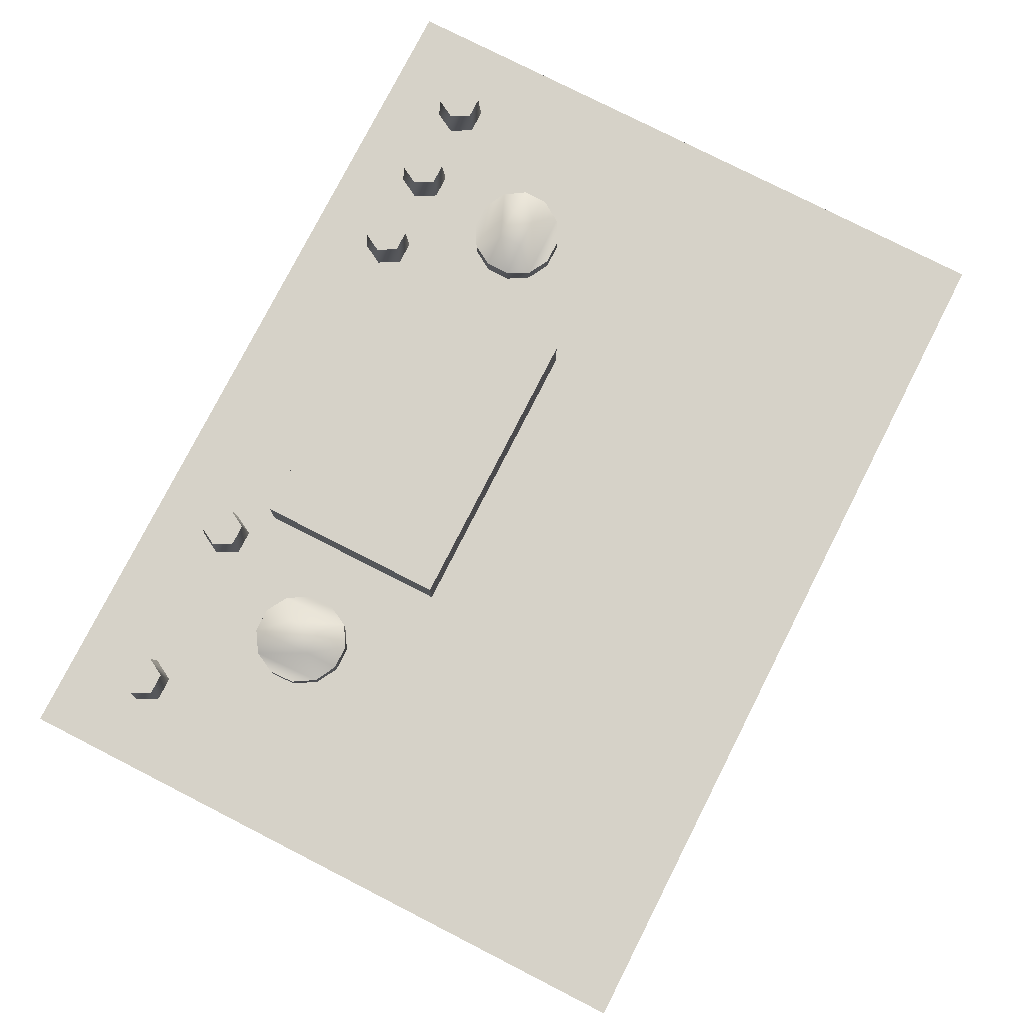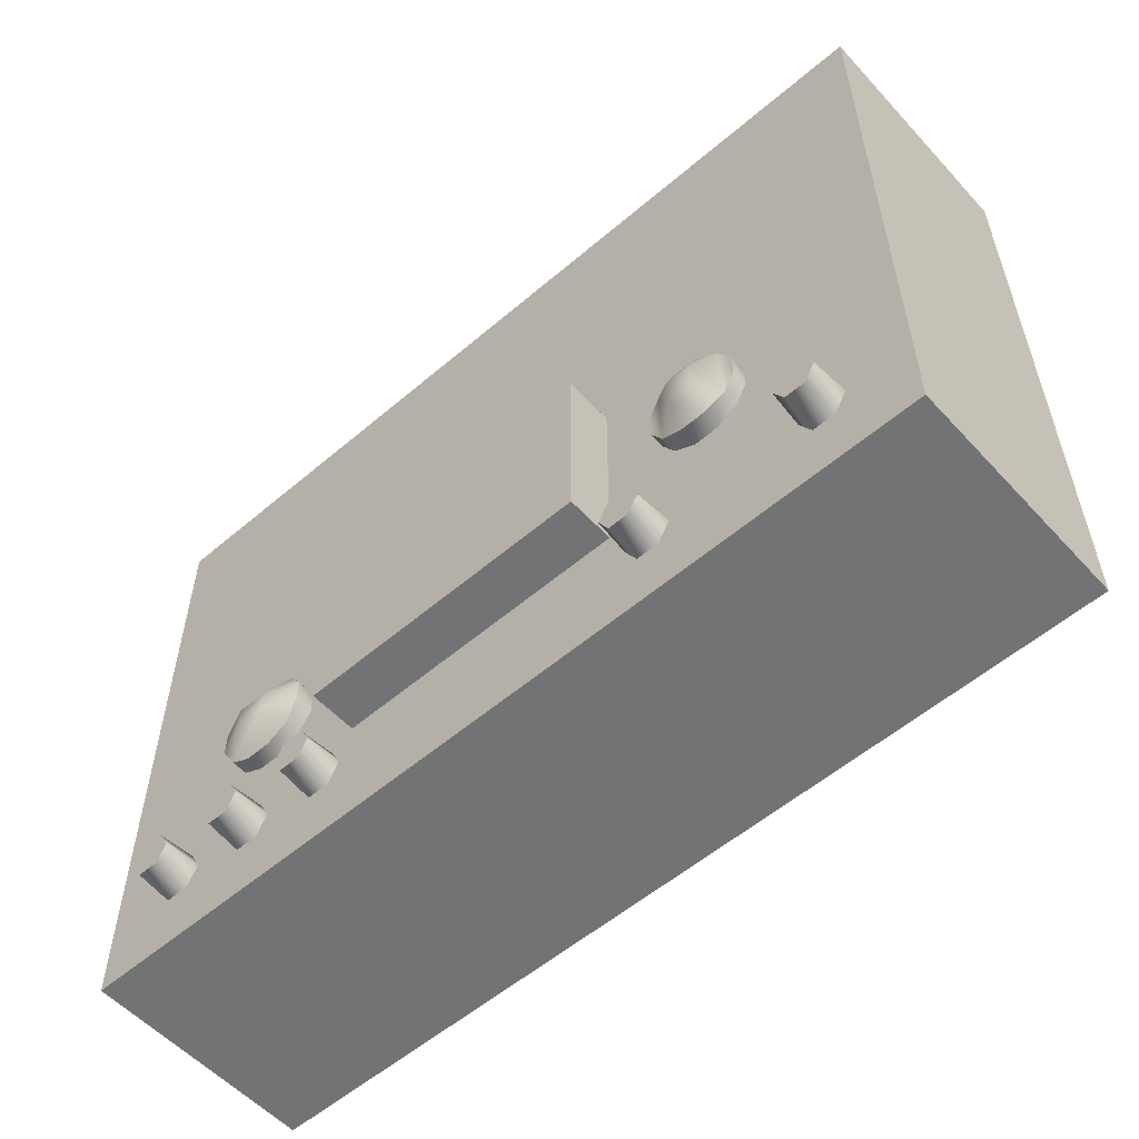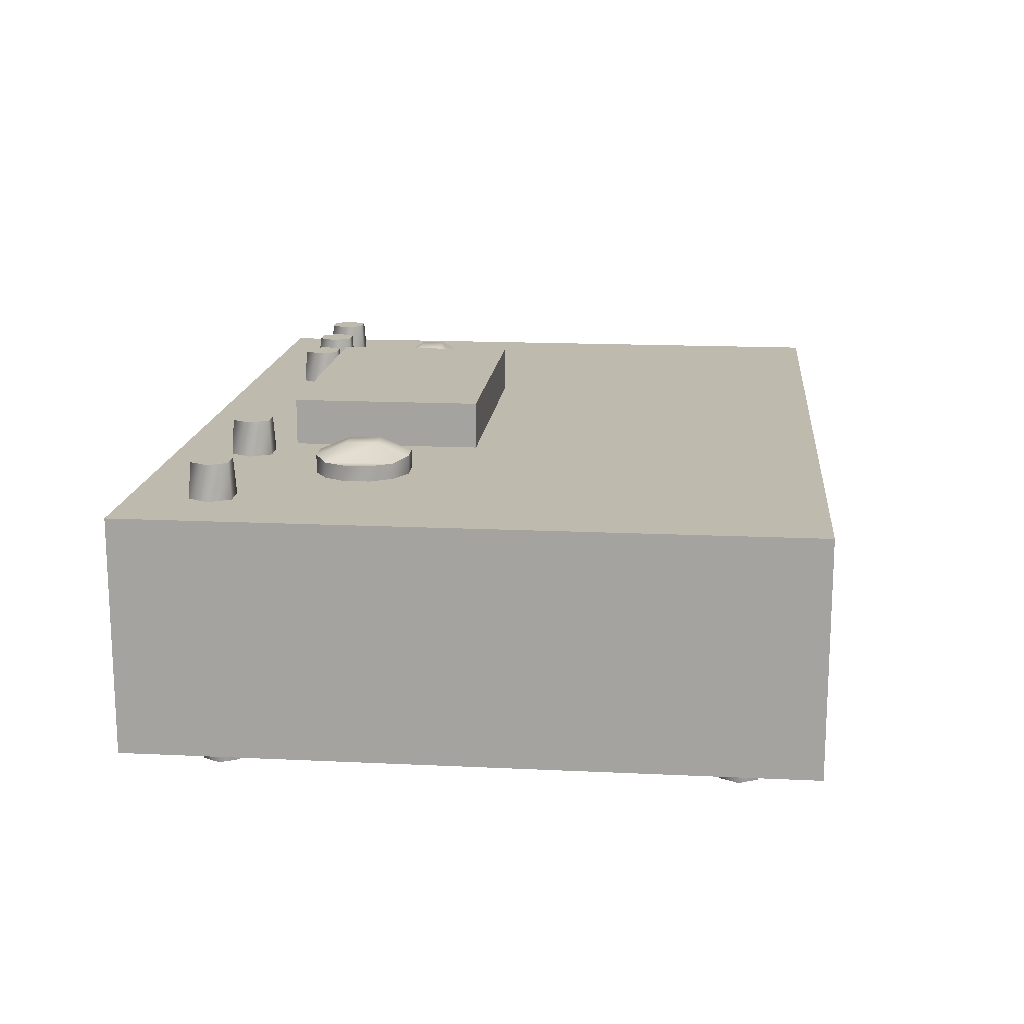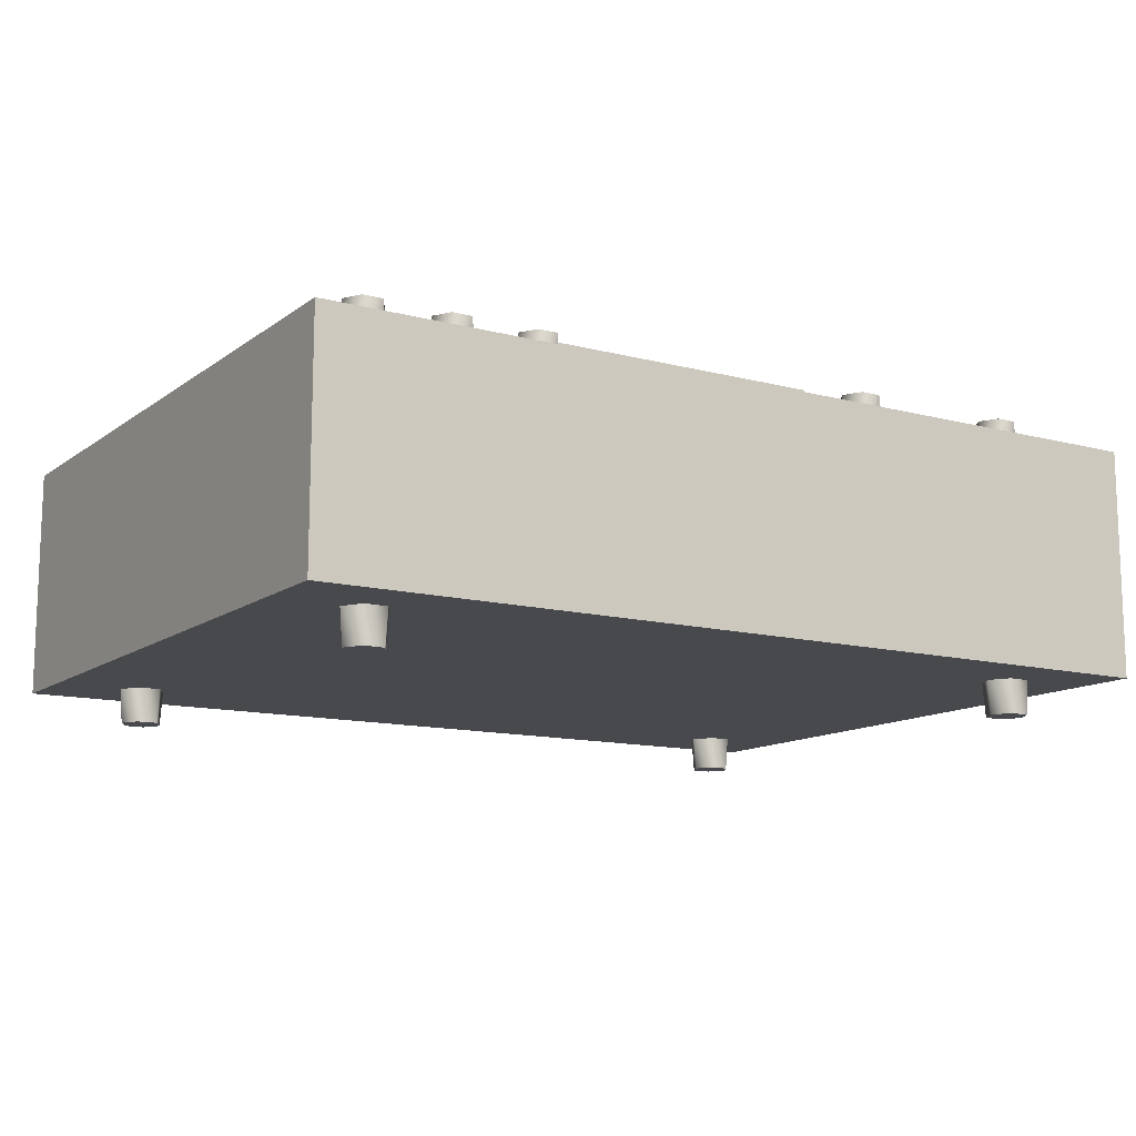
<metadata>
{"format":"obj","ext":"obj","renderer":"f3d","projection":"perspective","resolution":1024,"background":"white","views":[{"elev":78.3,"azim":117.0,"up":"+Z"},{"elev":-55.9,"azim":41.8,"up":"+Y"},{"elev":15.8,"azim":95.7,"up":"+Z"},{"elev":-12.3,"azim":-31.8,"up":"+Z"}]}
</metadata>
<code>
o 0.006
v -0.3363 0.541 -0.1017
v 0.01323 0.541 -0.1017
v 0.01323 0.02732 -0.1017
v -0.3363 0.02732 -0.1017
v 0.01323 0.02732 0.09148
v 0.01323 0.239 0.09148
v -0.3363 0.02732 0.09148
v -0.3363 0.239 0.09148
v 0.01323 0.00761 -0.1017
v 0.01323 0.007609 0.09148
v -0.3571 0.007609 0.09148
v -0.3571 0.00761 -0.1017
v 0.3835 0.00761 -0.1017
v 0.3835 0.5607 -0.1017
v 0.3835 0.5607 0.09148
v 0.3835 0.007609 0.09148
v 0.01323 0.5607 -0.1017
v 0.01323 0.5607 0.09148
v 0.3835 0.5607 0.09148
v 0.3835 0.5607 -0.1017
v -0.3571 0.5607 -0.1017
v -0.3571 0.00761 -0.1017
v -0.3571 0.007609 0.09148
v -0.3571 0.5607 0.09148
v -0.3571 0.00761 -0.1017
v -0.3571 0.5607 -0.1017
v -0.3363 0.541 -0.1017
v -0.3363 0.02732 -0.1017
v 0.01323 0.5607 -0.1017
v 0.3835 0.5607 -0.1017
v 0.3628 0.541 -0.1017
v 0.01323 0.541 -0.1017
v 0.3835 0.00761 -0.1017
v 0.3628 0.02732 -0.1017
v 0.01323 0.00761 -0.1017
v 0.01323 0.02732 -0.1017
v 0.01323 0.02732 0.09148
v -0.3363 0.02732 0.09148
v 0.01323 0.007609 0.09148
v -0.3571 0.007609 0.09148
v 0.3835 0.5607 0.09148
v 0.3628 0.541 0.09148
v 0.3628 0.239 0.09148
v 0.3835 0.007609 0.09148
v 0.3628 0.02732 0.09148
v -0.3571 0.5607 0.09148
v -0.3363 0.541 0.09148
v 0.01323 0.5607 0.09148
v 0.01323 0.541 0.09148
v -0.3363 0.239 0.09148
v 0.3628 0.541 -0.1017
v 0.3628 0.02732 -0.1017
v 0.3835 0.00761 -0.1017
v 0.3835 0.007609 0.09148
v -0.3571 0.5607 -0.1017
v -0.3571 0.5607 0.09148
v -0.1137 0.1056 0.1307
v 0.1314 0.1056 0.1307
v 0.1314 0.2643 0.1307
v -0.1137 0.2643 0.1307
v 0.1314 0.1056 0.1307
v -0.1137 0.1056 0.1307
v -0.1137 0.1056 0.08917
v 0.1314 0.1056 0.08917
v 0.1314 0.2643 0.1307
v 0.1314 0.1056 0.1307
v 0.1314 0.1056 0.08917
v 0.1314 0.2643 0.08917
v -0.1137 0.2643 0.1307
v 0.1314 0.2643 0.1307
v 0.1314 0.2643 0.08917
v -0.1137 0.2643 0.08917
v -0.1137 0.1056 0.1307
v -0.1137 0.2643 0.1307
v -0.1137 0.2643 0.08917
v -0.1137 0.1056 0.08917
v -0.2118 0.2163 0.0903
v -0.2298 0.2062 0.0903
v -0.2298 0.2062 0.1044
v -0.2118 0.2163 0.1044
v -0.2404 0.1889 0.0903
v -0.2404 0.1889 0.1066
v -0.2407 0.169 0.0903
v -0.2407 0.169 0.1066
v -0.2407 0.169 0.0903
v -0.2306 0.1519 0.0903
v -0.2306 0.1519 0.1044
v -0.2407 0.169 0.1066
v -0.2129 0.142 0.0903
v -0.2129 0.142 0.1044
v -0.1922 0.1421 0.0903
v -0.1922 0.1421 0.1044
v -0.1742 0.1522 0.0903
v -0.1742 0.1522 0.1044
v -0.1637 0.1695 0.0903
v -0.1637 0.1695 0.1066
v -0.1634 0.1894 0.0903
v -0.1634 0.1894 0.1066
v -0.1735 0.2066 0.0903
v -0.1735 0.2066 0.1044
v -0.1912 0.2165 0.0903
v -0.1912 0.2165 0.1044
v -0.2298 0.2062 0.1044
v -0.1735 0.2066 0.1044
v -0.1912 0.2165 0.1044
v -0.2118 0.2163 0.1044
v -0.2682 0.07649 0.09025
v -0.2778 0.09383 0.09025
v -0.2789 0.09174 0.121
v -0.2705 0.07649 0.121
v -0.297 0.09383 0.09025
v -0.2958 0.09174 0.121
v -0.297 0.09383 0.09025
v -0.3066 0.07649 0.09025
v -0.3043 0.07649 0.121
v -0.2958 0.09174 0.121
v -0.297 0.05916 0.09025
v -0.2958 0.06125 0.121
v -0.2778 0.05916 0.09025
v -0.2789 0.06125 0.121
v -0.2789 0.09174 0.121
v -0.2958 0.09174 0.121
v -0.3043 0.07649 0.121
v -0.2958 0.06125 0.121
v -0.2789 0.06125 0.121
v -0.2705 0.07649 0.121
v -0.1957 0.07649 0.09025
v -0.2054 0.09383 0.09025
v -0.2065 0.09174 0.121
v -0.1981 0.07649 0.121
v -0.2246 0.09383 0.09025
v -0.2234 0.09174 0.121
v -0.2246 0.09383 0.09025
v -0.2342 0.07649 0.09025
v -0.2319 0.07649 0.121
v -0.2234 0.09174 0.121
v -0.2246 0.05916 0.09025
v -0.2234 0.06125 0.121
v -0.2054 0.05916 0.09025
v -0.2065 0.06125 0.121
v -0.2065 0.09174 0.121
v -0.2234 0.09174 0.121
v -0.2319 0.07649 0.121
v -0.2234 0.06125 0.121
v -0.2065 0.06125 0.121
v -0.1981 0.07649 0.121
v -0.1232 0.07649 0.09025
v -0.1328 0.09383 0.09025
v -0.134 0.09174 0.121
v -0.1255 0.07649 0.121
v -0.152 0.09383 0.09025
v -0.1509 0.09174 0.121
v -0.152 0.09383 0.09025
v -0.1616 0.07649 0.09025
v -0.1593 0.07649 0.121
v -0.1509 0.09174 0.121
v -0.152 0.05916 0.09025
v -0.1509 0.06125 0.121
v -0.1328 0.05916 0.09025
v -0.134 0.06125 0.121
v -0.134 0.09174 0.121
v -0.1509 0.09174 0.121
v -0.1593 0.07649 0.121
v -0.1509 0.06125 0.121
v -0.134 0.06125 0.121
v -0.1255 0.07649 0.121
v 0.3303 0.07447 0.09025
v 0.3207 0.0918 0.09025
v 0.3195 0.08972 0.121
v 0.328 0.07447 0.121
v 0.3015 0.0918 0.09025
v 0.3026 0.08972 0.121
v 0.3015 0.0918 0.09025
v 0.2919 0.07447 0.09025
v 0.2942 0.07447 0.121
v 0.3026 0.08972 0.121
v 0.3015 0.05714 0.09025
v 0.3026 0.05923 0.121
v 0.3207 0.05714 0.09025
v 0.3195 0.05923 0.121
v 0.3195 0.08972 0.121
v 0.3026 0.08972 0.121
v 0.2942 0.07447 0.121
v 0.3026 0.05923 0.121
v 0.3195 0.05923 0.121
v 0.328 0.07447 0.121
v 0.183 0.07433 0.09025
v 0.1734 0.09167 0.09025
v 0.1722 0.08958 0.121
v 0.1807 0.07433 0.121
v 0.1541 0.09167 0.09025
v 0.1553 0.08958 0.121
v 0.1541 0.09167 0.09025
v 0.1445 0.07433 0.09025
v 0.1468 0.07433 0.121
v 0.1553 0.08958 0.121
v 0.1541 0.057 0.09025
v 0.1553 0.05909 0.121
v 0.1734 0.057 0.09025
v 0.1722 0.05909 0.121
v 0.1722 0.08958 0.121
v 0.1553 0.08958 0.121
v 0.1468 0.07433 0.121
v 0.1553 0.05909 0.121
v 0.1722 0.05909 0.121
v 0.1807 0.07433 0.121
v 0.3303 0.07447 -0.09968
v 0.328 0.07447 -0.1305
v 0.3195 0.08972 -0.1305
v 0.3207 0.09181 -0.09968
v 0.3026 0.08972 -0.1305
v 0.3015 0.09181 -0.09968
v 0.3015 0.09181 -0.09968
v 0.3026 0.08972 -0.1305
v 0.2942 0.07447 -0.1305
v 0.2919 0.07447 -0.09968
v 0.3026 0.05923 -0.1305
v 0.3015 0.05714 -0.09968
v 0.3195 0.05923 -0.1305
v 0.3207 0.05714 -0.09968
v 0.3195 0.05923 -0.1305
v 0.3026 0.05923 -0.1305
v 0.2942 0.07447 -0.1305
v 0.3026 0.08972 -0.1305
v 0.3195 0.08972 -0.1305
v 0.328 0.07447 -0.1305
v 0.3303 0.4976 -0.09968
v 0.328 0.4976 -0.1305
v 0.3195 0.5129 -0.1305
v 0.3207 0.515 -0.09968
v 0.3026 0.5129 -0.1305
v 0.3015 0.515 -0.09968
v 0.3015 0.515 -0.09968
v 0.3026 0.5129 -0.1305
v 0.2942 0.4976 -0.1305
v 0.2919 0.4976 -0.09968
v 0.3026 0.4824 -0.1305
v 0.3015 0.4803 -0.09968
v 0.3195 0.4824 -0.1305
v 0.3207 0.4803 -0.09968
v 0.3195 0.4824 -0.1305
v 0.3026 0.4824 -0.1305
v 0.2942 0.4976 -0.1305
v 0.3026 0.5129 -0.1305
v 0.3195 0.5129 -0.1305
v 0.328 0.4976 -0.1305
v -0.263 0.07447 -0.09968
v -0.2654 0.07447 -0.1305
v -0.2738 0.08972 -0.1305
v -0.2726 0.09181 -0.09968
v -0.2907 0.08972 -0.1305
v -0.2919 0.09181 -0.09968
v -0.2919 0.09181 -0.09968
v -0.2907 0.08972 -0.1305
v -0.2992 0.07447 -0.1305
v -0.3015 0.07447 -0.09968
v -0.2907 0.05923 -0.1305
v -0.2919 0.05714 -0.09968
v -0.2738 0.05923 -0.1305
v -0.2726 0.05714 -0.09968
v -0.2738 0.05923 -0.1305
v -0.2907 0.05923 -0.1305
v -0.2992 0.07447 -0.1305
v -0.2907 0.08972 -0.1305
v -0.2738 0.08972 -0.1305
v -0.2654 0.07447 -0.1305
v -0.263 0.4976 -0.09968
v -0.2654 0.4976 -0.1305
v -0.2738 0.5129 -0.1305
v -0.2726 0.515 -0.09968
v -0.2907 0.5129 -0.1305
v -0.2919 0.515 -0.09968
v -0.2919 0.515 -0.09968
v -0.2907 0.5129 -0.1305
v -0.2992 0.4976 -0.1305
v -0.3015 0.4976 -0.09968
v -0.2907 0.4824 -0.1305
v -0.2919 0.4803 -0.09968
v -0.2738 0.4824 -0.1305
v -0.2726 0.4803 -0.09968
v -0.2738 0.4824 -0.1305
v -0.2907 0.4824 -0.1305
v -0.2992 0.4976 -0.1305
v -0.2907 0.5129 -0.1305
v -0.2738 0.5129 -0.1305
v -0.2654 0.4976 -0.1305
v -0.2407 0.169 0.1066
v -0.2306 0.1519 0.1044
v -0.215 0.1692 0.1175
v -0.1893 0.1694 0.1175
v -0.1891 0.1893 0.1175
v -0.2147 0.1891 0.1175
v -0.2129 0.142 0.1044
v -0.1922 0.1421 0.1044
v -0.1742 0.1522 0.1044
v -0.1637 0.1695 0.1066
v -0.1634 0.1894 0.1066
v -0.2404 0.1889 0.1066
v 0.2549 0.1914 0.0903
v 0.2444 0.2091 0.0903
v 0.2444 0.2091 0.1044
v 0.2549 0.1914 0.1044
v 0.2268 0.2191 0.0903
v 0.2268 0.2191 0.1066
v 0.2068 0.2188 0.0903
v 0.2068 0.2188 0.1066
v 0.2068 0.2188 0.0903
v 0.19 0.2083 0.0903
v 0.19 0.2083 0.1044
v 0.2068 0.2188 0.1066
v 0.1806 0.1903 0.0903
v 0.1806 0.1903 0.1044
v 0.1813 0.1697 0.0903
v 0.1813 0.1697 0.1044
v 0.1919 0.152 0.0903
v 0.1919 0.152 0.1044
v 0.2095 0.1419 0.0903
v 0.2095 0.1419 0.1066
v 0.2294 0.1422 0.0903
v 0.2294 0.1422 0.1066
v 0.2463 0.1528 0.0903
v 0.2463 0.1528 0.1044
v 0.2556 0.1708 0.0903
v 0.2556 0.1708 0.1044
v 0.2444 0.2091 0.1044
v 0.2463 0.1528 0.1044
v 0.2556 0.1708 0.1044
v 0.2549 0.1914 0.1044
v 0.2068 0.2188 0.1066
v 0.19 0.2083 0.1044
v 0.2077 0.1932 0.1175
v 0.2086 0.1676 0.1175
v 0.2285 0.1679 0.1175
v 0.2276 0.1935 0.1175
v 0.1806 0.1903 0.1044
v 0.1813 0.1697 0.1044
v 0.1919 0.152 0.1044
v 0.2095 0.1419 0.1066
v 0.2294 0.1422 0.1066
v 0.2268 0.2191 0.1066
v 0.01323 0.541 0.09148
v -0.3363 0.541 0.09148
v 0.01323 0.239 0.09148
v -0.3363 0.239 0.09148
v 0.3628 0.02732 0.09148
v 0.3628 0.239 0.09148
v 0.3628 0.541 0.09148
f 1 2 3
f 3 4 1
f 5 6 7
f 7 6 8
f 9 10 11
f 11 12 9
f 13 14 15
f 15 16 13
f 17 18 19
f 19 20 17
f 21 22 23
f 23 24 21
f 25 26 27
f 27 28 25
f 29 30 31
f 29 31 32
f 26 29 32
f 26 32 27
f 30 33 34
f 34 31 30
f 35 25 28
f 35 28 36
f 33 35 36
f 33 36 34
f 37 38 39
f 39 38 40
f 41 42 43
f 44 41 43
f 44 43 45
f 46 47 48
f 48 47 49
f 40 38 50
f 46 40 50
f 46 50 47
f 51 52 3
f 3 2 51
f 53 54 10
f 10 9 53
f 55 56 18
f 18 17 55
f 57 58 59
f 59 60 57
f 61 62 63
f 63 64 61
f 65 66 67
f 67 68 65
f 69 70 71
f 71 72 69
f 73 74 75
f 75 76 73
f 77 78 79
f 79 80 77
f 78 81 82
f 82 79 78
f 81 83 84
f 84 82 81
f 85 86 87
f 87 88 85
f 86 89 90
f 90 87 86
f 89 91 92
f 92 90 89
f 91 93 94
f 94 92 91
f 93 95 96
f 96 94 93
f 95 97 98
f 98 96 95
f 97 99 100
f 100 98 97
f 99 101 102
f 102 100 99
f 101 77 80
f 80 102 101
f 103 104 105
f 105 106 103
f 107 108 109
f 109 110 107
f 108 111 112
f 112 109 108
f 113 114 115
f 115 116 113
f 114 117 118
f 118 115 114
f 117 119 120
f 120 118 117
f 119 107 110
f 110 120 119
f 121 122 123
f 123 124 125
f 121 123 125
f 126 121 125
f 127 128 129
f 129 130 127
f 128 131 132
f 132 129 128
f 133 134 135
f 135 136 133
f 134 137 138
f 138 135 134
f 137 139 140
f 140 138 137
f 139 127 130
f 130 140 139
f 141 142 143
f 143 144 145
f 141 143 145
f 146 141 145
f 147 148 149
f 149 150 147
f 148 151 152
f 152 149 148
f 153 154 155
f 155 156 153
f 154 157 158
f 158 155 154
f 157 159 160
f 160 158 157
f 159 147 150
f 150 160 159
f 161 162 163
f 163 164 165
f 161 163 165
f 166 161 165
f 167 168 169
f 169 170 167
f 168 171 172
f 172 169 168
f 173 174 175
f 175 176 173
f 174 177 178
f 178 175 174
f 177 179 180
f 180 178 177
f 179 167 170
f 170 180 179
f 181 182 183
f 183 184 185
f 181 183 185
f 186 181 185
f 187 188 189
f 189 190 187
f 188 191 192
f 192 189 188
f 193 194 195
f 195 196 193
f 194 197 198
f 198 195 194
f 197 199 200
f 200 198 197
f 199 187 190
f 190 200 199
f 201 202 203
f 203 204 205
f 201 203 205
f 206 201 205
f 207 208 209
f 209 210 207
f 210 209 211
f 211 212 210
f 213 214 215
f 215 216 213
f 216 215 217
f 217 218 216
f 218 217 219
f 219 220 218
f 220 219 208
f 208 207 220
f 221 222 223
f 223 224 225
f 221 223 225
f 226 221 225
f 227 228 229
f 229 230 227
f 230 229 231
f 231 232 230
f 233 234 235
f 235 236 233
f 236 235 237
f 237 238 236
f 238 237 239
f 239 240 238
f 240 239 228
f 228 227 240
f 241 242 243
f 243 244 245
f 241 243 245
f 246 241 245
f 247 248 249
f 249 250 247
f 250 249 251
f 251 252 250
f 253 254 255
f 255 256 253
f 256 255 257
f 257 258 256
f 258 257 259
f 259 260 258
f 260 259 248
f 248 247 260
f 261 262 263
f 263 264 265
f 261 263 265
f 266 261 265
f 267 268 269
f 269 270 267
f 270 269 271
f 271 272 270
f 273 274 275
f 275 276 273
f 276 275 277
f 277 278 276
f 278 277 279
f 279 280 278
f 280 279 268
f 268 267 280
f 281 282 283
f 283 284 285
f 281 283 285
f 286 281 285
f 287 288 289
f 289 290 291
f 291 292 289
f 293 294 295
f 295 288 293
f 292 291 104
f 104 103 292
f 290 296 297
f 297 291 290
f 292 298 287
f 287 289 292
f 295 296 290
f 288 295 290
f 290 289 288
f 291 297 104
f 103 298 292
f 299 300 301
f 301 302 299
f 300 303 304
f 304 301 300
f 303 305 306
f 306 304 303
f 307 308 309
f 309 310 307
f 308 311 312
f 312 309 308
f 311 313 314
f 314 312 311
f 313 315 316
f 316 314 313
f 315 317 318
f 318 316 315
f 317 319 320
f 320 318 317
f 319 321 322
f 322 320 319
f 321 323 324
f 324 322 321
f 323 299 302
f 302 324 323
f 325 326 327
f 327 328 325
f 329 330 331
f 331 332 333
f 333 334 331
f 335 336 337
f 337 330 335
f 334 333 326
f 326 325 334
f 332 338 339
f 339 333 332
f 334 340 329
f 329 331 334
f 337 338 332
f 330 337 332
f 332 331 330
f 333 339 326
f 325 340 334
f 341 342 343
f 343 342 344
f 44 45 39
f 39 45 37
f 345 346 5
f 5 346 6
f 347 341 346
f 346 341 343
f 49 42 48
f 48 42 41

</code>
